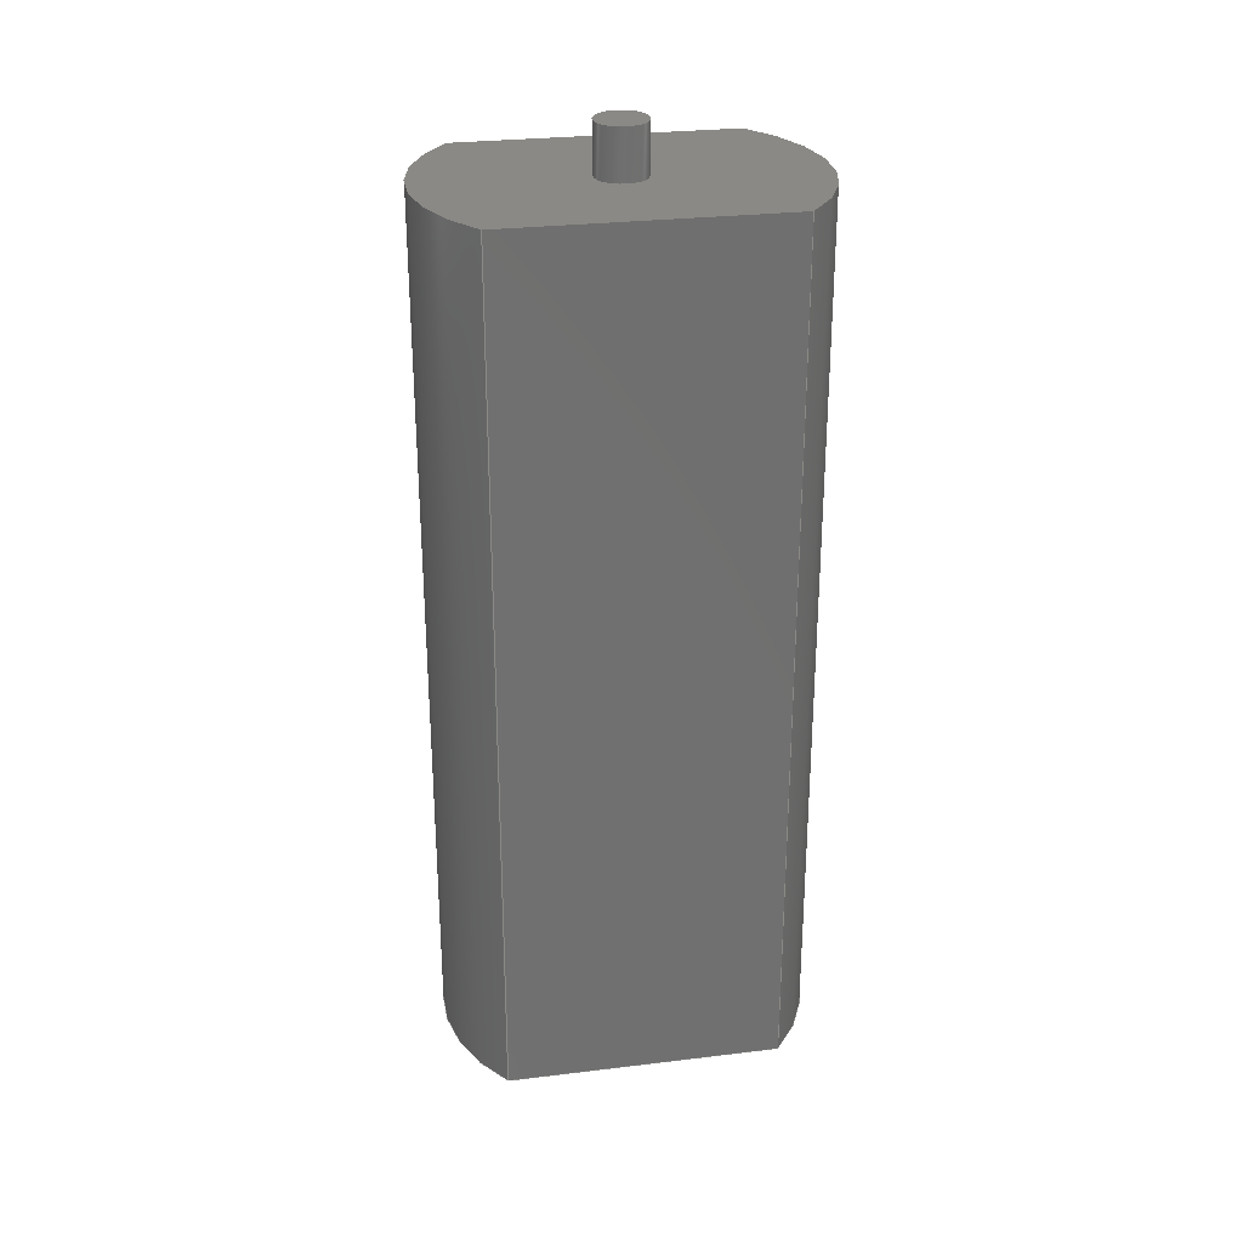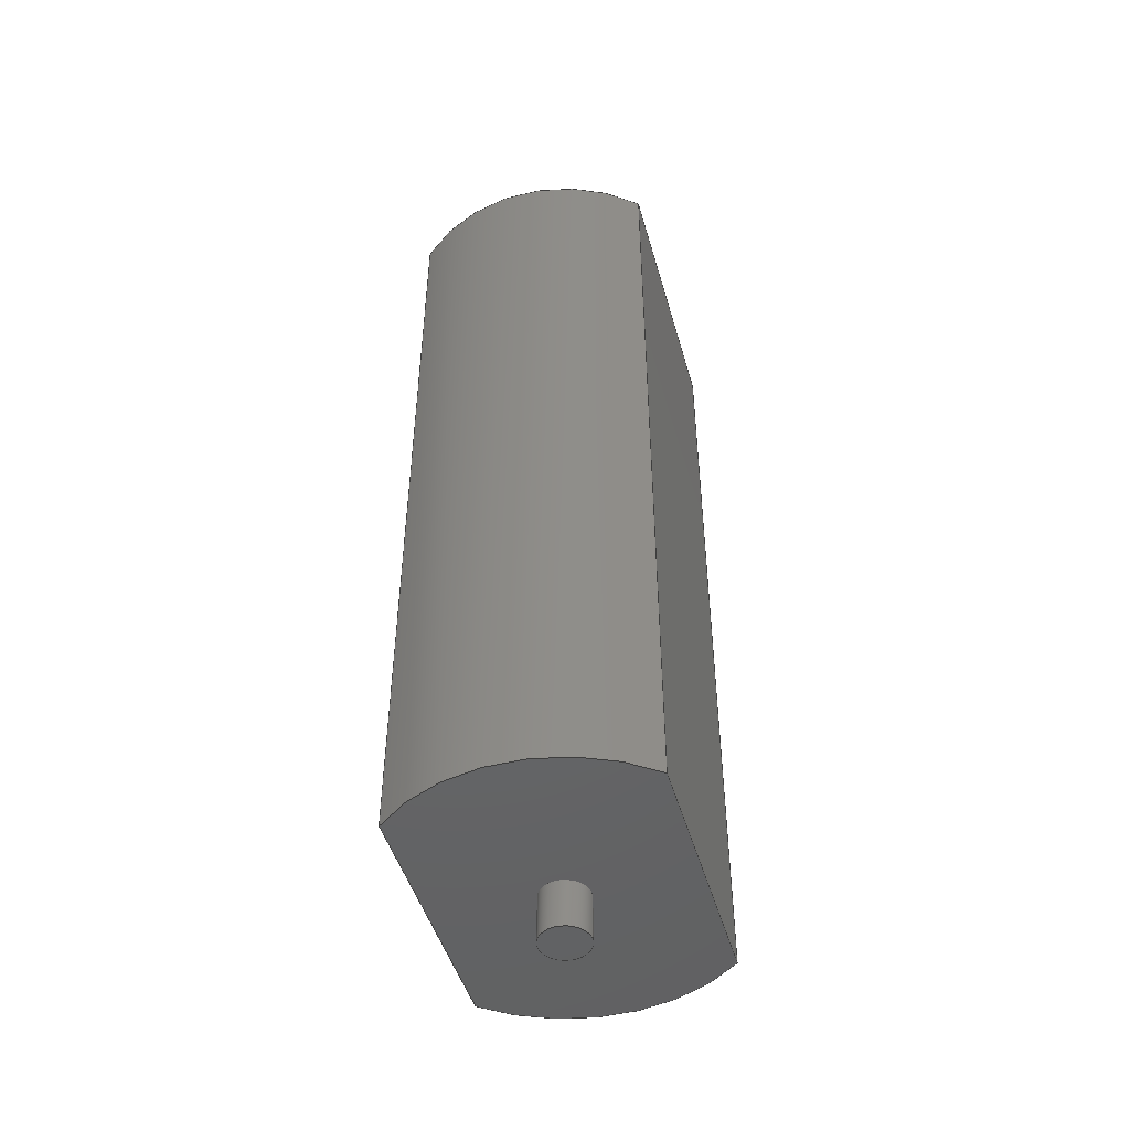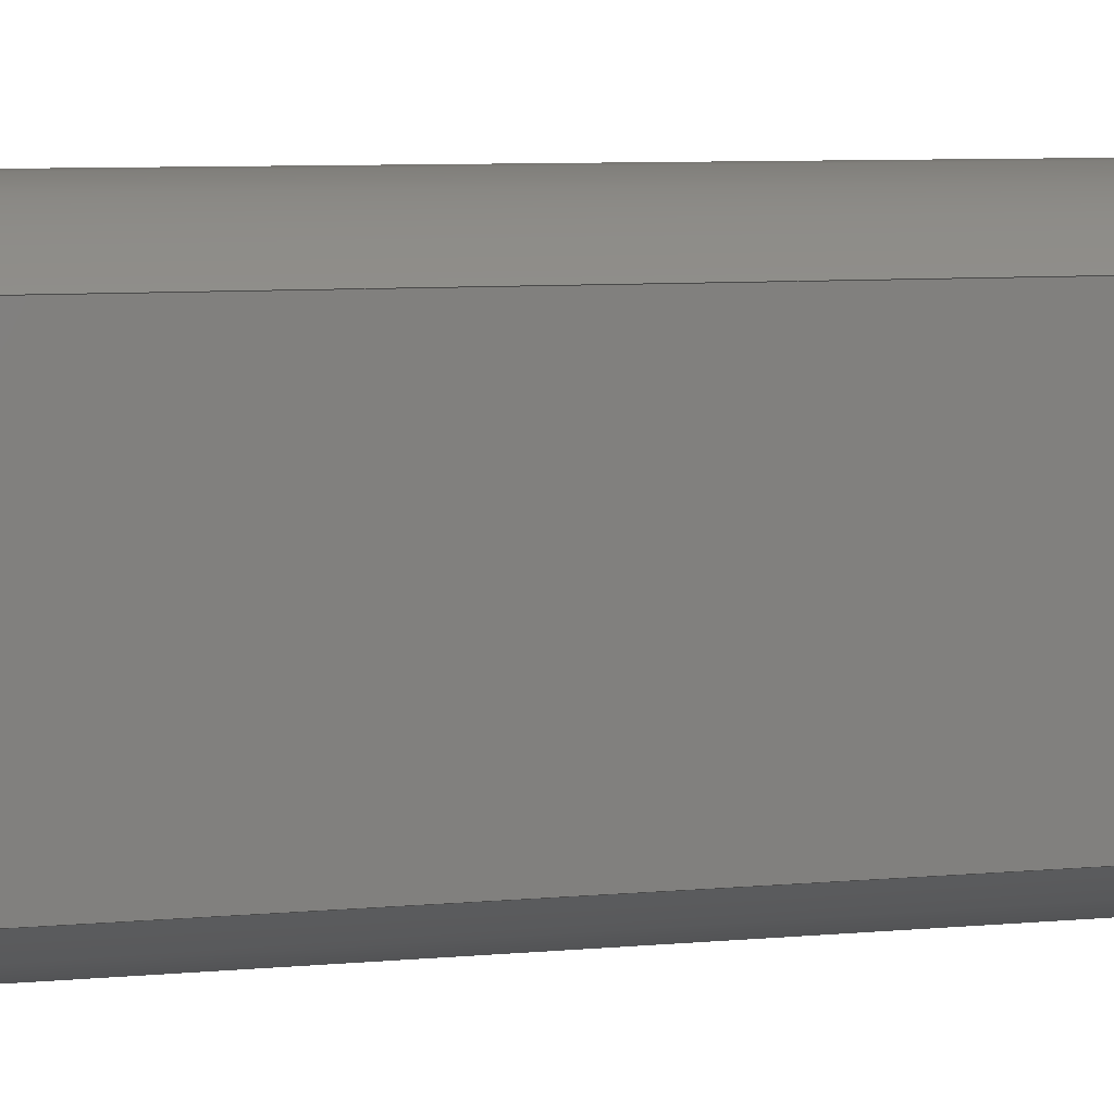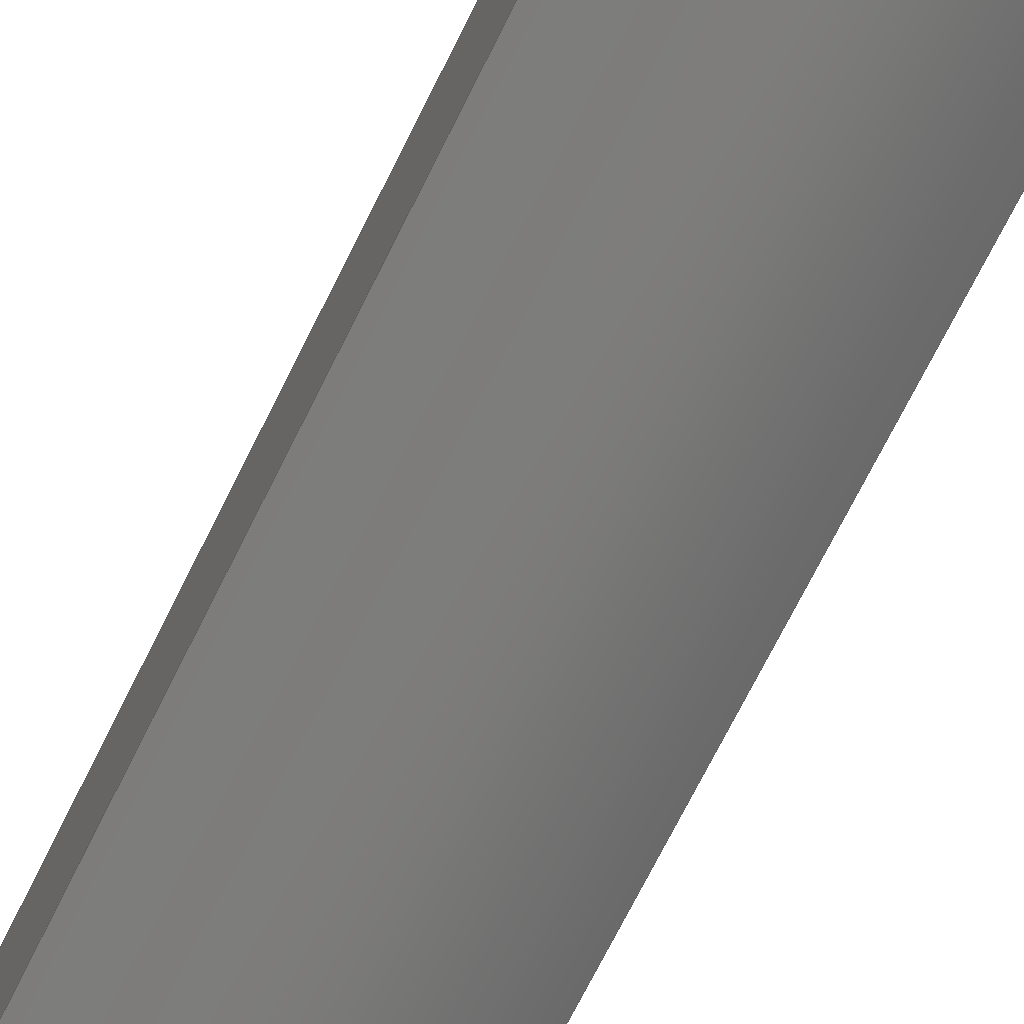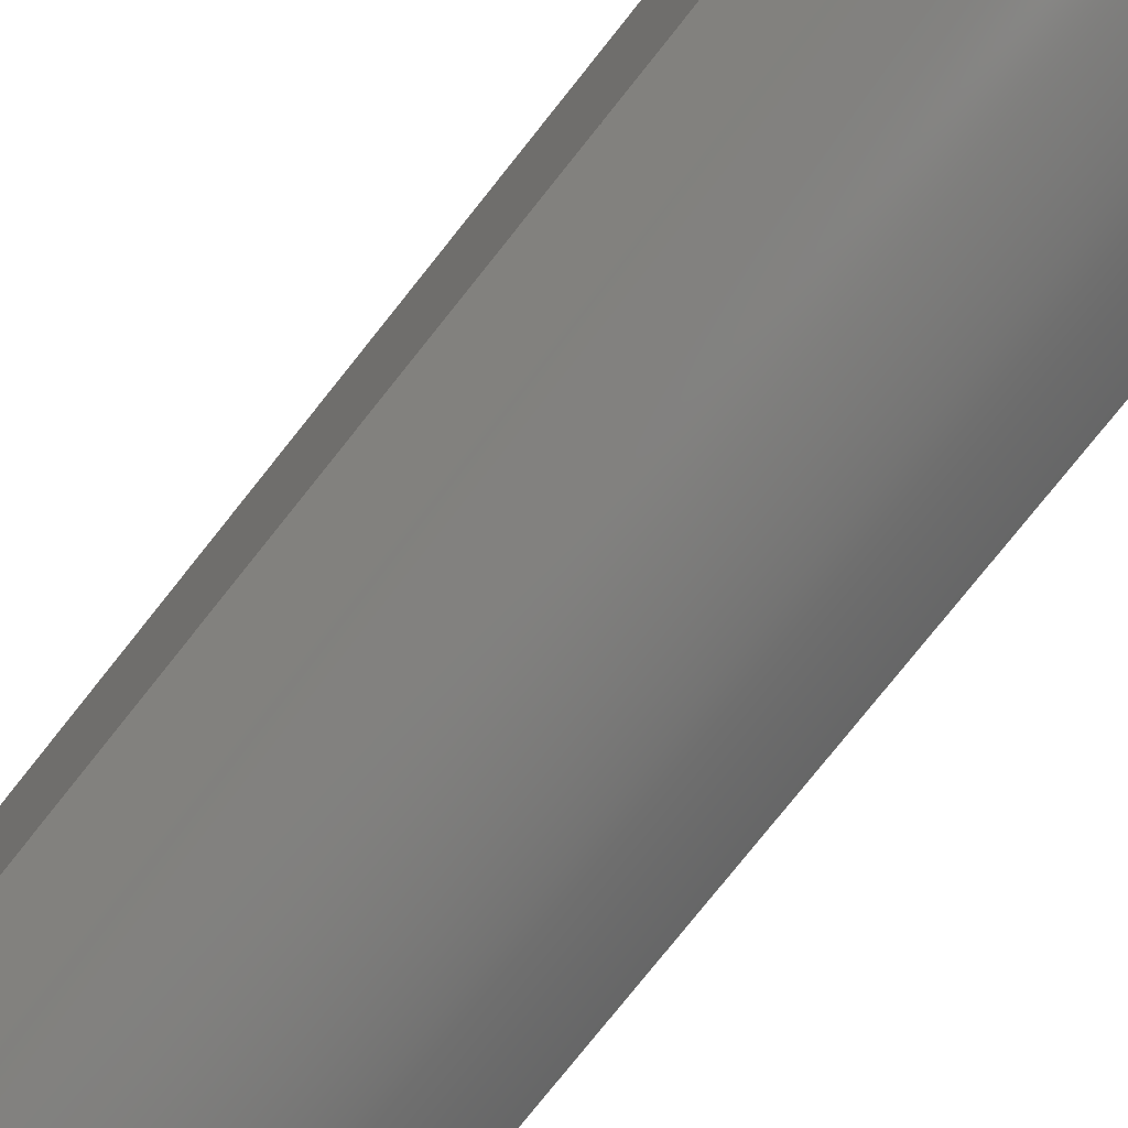
<metadata>
{"format":"step","ext":"step","renderer":"f3d","projection":"perspective","resolution":1024,"background":"white","views":[{"elev":28.1,"azim":79.6,"up":"+Z"},{"elev":-47.3,"azim":15.7,"up":"+Z"},{"elev":7.2,"azim":-105.5,"up":"+Y"},{"elev":-74.3,"azim":153.2,"up":"+Y"},{"elev":-77.5,"azim":-38.5,"up":"+Y"}]}
</metadata>
<code>
ISO-10303-21;
DATA;
#1=MECHANICAL_DESIGN_GEOMETRIC_PRESENTATION_REPRESENTATION('',(#4),#268);
#2=SHAPE_REPRESENTATION_RELATIONSHIP('SRR','None',#275,#3);
#3=ADVANCED_BREP_SHAPE_REPRESENTATION('',(#5),#267);
#4=STYLED_ITEM('',(#284),#5);
#5=MANIFOLD_SOLID_BREP('Body1',#144);
#6=FACE_BOUND('',#33,.T.);
#7=FACE_BOUND('',#35,.T.);
#8=PLANE('',#161);
#9=PLANE('',#165);
#10=PLANE('',#169);
#11=PLANE('',#173);
#12=PLANE('',#174);
#13=PLANE('',#175);
#14=FACE_OUTER_BOUND('',#24,.T.);
#15=FACE_OUTER_BOUND('',#25,.T.);
#16=FACE_OUTER_BOUND('',#26,.T.);
#17=FACE_OUTER_BOUND('',#27,.T.);
#18=FACE_OUTER_BOUND('',#28,.T.);
#19=FACE_OUTER_BOUND('',#29,.T.);
#20=FACE_OUTER_BOUND('',#30,.T.);
#21=FACE_OUTER_BOUND('',#31,.T.);
#22=FACE_OUTER_BOUND('',#32,.T.);
#23=FACE_OUTER_BOUND('',#34,.T.);
#24=EDGE_LOOP('',(#94,#95,#96,#97));
#25=EDGE_LOOP('',(#98));
#26=EDGE_LOOP('',(#99,#100,#101,#102));
#27=EDGE_LOOP('',(#103));
#28=EDGE_LOOP('',(#104,#105,#106,#107));
#29=EDGE_LOOP('',(#108,#109,#110,#111));
#30=EDGE_LOOP('',(#112,#113,#114,#115));
#31=EDGE_LOOP('',(#116,#117,#118,#119));
#32=EDGE_LOOP('',(#120,#121,#122,#123));
#33=EDGE_LOOP('',(#124));
#34=EDGE_LOOP('',(#125,#126,#127,#128));
#35=EDGE_LOOP('',(#129));
#36=LINE('',#229,#46);
#37=LINE('',#236,#47);
#38=LINE('',#244,#48);
#39=LINE('',#247,#49);
#40=LINE('',#250,#50);
#41=LINE('',#252,#51);
#42=LINE('',#253,#52);
#43=LINE('',#259,#53);
#44=LINE('',#261,#54);
#45=LINE('',#262,#55);
#46=VECTOR('',#182,0.1);
#47=VECTOR('',#191,0.1);
#48=VECTOR('',#200,1);
#49=VECTOR('',#203,1);
#50=VECTOR('',#206,1);
#51=VECTOR('',#207,1);
#52=VECTOR('',#208,1);
#53=VECTOR('',#215,1);
#54=VECTOR('',#218,1);
#55=VECTOR('',#219,1);
#56=CIRCLE('',#159,0.1);
#57=CIRCLE('',#160,0.1);
#58=CIRCLE('',#163,0.1);
#59=CIRCLE('',#164,0.1);
#60=CIRCLE('',#167,0.75);
#61=CIRCLE('',#168,0.75);
#62=CIRCLE('',#171,0.75);
#63=CIRCLE('',#172,0.75);
#64=VERTEX_POINT('',#226);
#65=VERTEX_POINT('',#228);
#66=VERTEX_POINT('',#233);
#67=VERTEX_POINT('',#235);
#68=VERTEX_POINT('',#240);
#69=VERTEX_POINT('',#241);
#70=VERTEX_POINT('',#243);
#71=VERTEX_POINT('',#245);
#72=VERTEX_POINT('',#249);
#73=VERTEX_POINT('',#251);
#74=VERTEX_POINT('',#255);
#75=VERTEX_POINT('',#257);
#76=EDGE_CURVE('',#64,#64,#56,.T.);
#77=EDGE_CURVE('',#64,#65,#36,.T.);
#78=EDGE_CURVE('',#65,#65,#57,.T.);
#79=EDGE_CURVE('',#66,#66,#58,.T.);
#80=EDGE_CURVE('',#66,#67,#37,.T.);
#81=EDGE_CURVE('',#67,#67,#59,.T.);
#82=EDGE_CURVE('',#68,#69,#60,.T.);
#83=EDGE_CURVE('',#69,#70,#38,.T.);
#84=EDGE_CURVE('',#71,#70,#61,.T.);
#85=EDGE_CURVE('',#68,#71,#39,.T.);
#86=EDGE_CURVE('',#68,#72,#40,.T.);
#87=EDGE_CURVE('',#73,#71,#41,.T.);
#88=EDGE_CURVE('',#72,#73,#42,.T.);
#89=EDGE_CURVE('',#74,#72,#62,.T.);
#90=EDGE_CURVE('',#75,#73,#63,.T.);
#91=EDGE_CURVE('',#74,#75,#43,.T.);
#92=EDGE_CURVE('',#69,#74,#44,.T.);
#93=EDGE_CURVE('',#70,#75,#45,.T.);
#94=ORIENTED_EDGE('',*,*,#76,.F.);
#95=ORIENTED_EDGE('',*,*,#77,.T.);
#96=ORIENTED_EDGE('',*,*,#78,.F.);
#97=ORIENTED_EDGE('',*,*,#77,.F.);
#98=ORIENTED_EDGE('',*,*,#76,.T.);
#99=ORIENTED_EDGE('',*,*,#79,.F.);
#100=ORIENTED_EDGE('',*,*,#80,.T.);
#101=ORIENTED_EDGE('',*,*,#81,.F.);
#102=ORIENTED_EDGE('',*,*,#80,.F.);
#103=ORIENTED_EDGE('',*,*,#79,.T.);
#104=ORIENTED_EDGE('',*,*,#82,.T.);
#105=ORIENTED_EDGE('',*,*,#83,.T.);
#106=ORIENTED_EDGE('',*,*,#84,.F.);
#107=ORIENTED_EDGE('',*,*,#85,.F.);
#108=ORIENTED_EDGE('',*,*,#86,.F.);
#109=ORIENTED_EDGE('',*,*,#85,.T.);
#110=ORIENTED_EDGE('',*,*,#87,.F.);
#111=ORIENTED_EDGE('',*,*,#88,.F.);
#112=ORIENTED_EDGE('',*,*,#89,.T.);
#113=ORIENTED_EDGE('',*,*,#88,.T.);
#114=ORIENTED_EDGE('',*,*,#90,.F.);
#115=ORIENTED_EDGE('',*,*,#91,.F.);
#116=ORIENTED_EDGE('',*,*,#92,.T.);
#117=ORIENTED_EDGE('',*,*,#91,.T.);
#118=ORIENTED_EDGE('',*,*,#93,.F.);
#119=ORIENTED_EDGE('',*,*,#83,.F.);
#120=ORIENTED_EDGE('',*,*,#93,.T.);
#121=ORIENTED_EDGE('',*,*,#90,.T.);
#122=ORIENTED_EDGE('',*,*,#87,.T.);
#123=ORIENTED_EDGE('',*,*,#84,.T.);
#124=ORIENTED_EDGE('',*,*,#81,.T.);
#125=ORIENTED_EDGE('',*,*,#92,.F.);
#126=ORIENTED_EDGE('',*,*,#82,.F.);
#127=ORIENTED_EDGE('',*,*,#86,.T.);
#128=ORIENTED_EDGE('',*,*,#89,.F.);
#129=ORIENTED_EDGE('',*,*,#78,.T.);
#130=CYLINDRICAL_SURFACE('',#158,0.1);
#131=CYLINDRICAL_SURFACE('',#162,0.1);
#132=CYLINDRICAL_SURFACE('',#166,0.75);
#133=CYLINDRICAL_SURFACE('',#170,0.75);
#134=ADVANCED_FACE('',(#14),#130,.T.);
#135=ADVANCED_FACE('',(#15),#8,.T.);
#136=ADVANCED_FACE('',(#16),#131,.T.);
#137=ADVANCED_FACE('',(#17),#9,.T.);
#138=ADVANCED_FACE('',(#18),#132,.T.);
#139=ADVANCED_FACE('',(#19),#10,.T.);
#140=ADVANCED_FACE('',(#20),#133,.T.);
#141=ADVANCED_FACE('',(#21),#11,.T.);
#142=ADVANCED_FACE('',(#22,#6),#12,.T.);
#143=ADVANCED_FACE('',(#23,#7),#13,.F.);
#144=CLOSED_SHELL('',(#134,#135,#136,#137,#138,#139,#140,#141,#142,#143));
#145=DERIVED_UNIT_ELEMENT(#147,1);
#146=DERIVED_UNIT_ELEMENT(#270,3);
#147=(
MASS_UNIT()
NAMED_UNIT(*)
SI_UNIT(.KILO.,.GRAM.)
);
#148=DERIVED_UNIT((#145,#146));
#149=MEASURE_REPRESENTATION_ITEM('density measure',
POSITIVE_RATIO_MEASURE(7850),#148);
#150=PROPERTY_DEFINITION_REPRESENTATION(#155,#152);
#151=PROPERTY_DEFINITION_REPRESENTATION(#156,#153);
#152=REPRESENTATION('material name',(#154),#267);
#153=REPRESENTATION('density',(#149),#267);
#154=DESCRIPTIVE_REPRESENTATION_ITEM('Steel','Steel');
#155=PROPERTY_DEFINITION('material property','material name',#277);
#156=PROPERTY_DEFINITION('material property','density of part',#277);
#157=AXIS2_PLACEMENT_3D('placement',#224,#176,#177);
#158=AXIS2_PLACEMENT_3D('',#225,#178,#179);
#159=AXIS2_PLACEMENT_3D('',#227,#180,#181);
#160=AXIS2_PLACEMENT_3D('',#230,#183,#184);
#161=AXIS2_PLACEMENT_3D('',#231,#185,#186);
#162=AXIS2_PLACEMENT_3D('',#232,#187,#188);
#163=AXIS2_PLACEMENT_3D('',#234,#189,#190);
#164=AXIS2_PLACEMENT_3D('',#237,#192,#193);
#165=AXIS2_PLACEMENT_3D('',#238,#194,#195);
#166=AXIS2_PLACEMENT_3D('',#239,#196,#197);
#167=AXIS2_PLACEMENT_3D('',#242,#198,#199);
#168=AXIS2_PLACEMENT_3D('',#246,#201,#202);
#169=AXIS2_PLACEMENT_3D('',#248,#204,#205);
#170=AXIS2_PLACEMENT_3D('',#254,#209,#210);
#171=AXIS2_PLACEMENT_3D('',#256,#211,#212);
#172=AXIS2_PLACEMENT_3D('',#258,#213,#214);
#173=AXIS2_PLACEMENT_3D('',#260,#216,#217);
#174=AXIS2_PLACEMENT_3D('',#263,#220,#221);
#175=AXIS2_PLACEMENT_3D('',#264,#222,#223);
#176=DIRECTION('axis',(0,0,1));
#177=DIRECTION('refdir',(1,0,0));
#178=DIRECTION('center_axis',(0,0,-1));
#179=DIRECTION('ref_axis',(-1,0,0));
#180=DIRECTION('center_axis',(0,0,-1));
#181=DIRECTION('ref_axis',(-1,0,0));
#182=DIRECTION('',(0,0,1));
#183=DIRECTION('center_axis',(0,0,1));
#184=DIRECTION('ref_axis',(-1,0,0));
#185=DIRECTION('center_axis',(0,0,-1));
#186=DIRECTION('ref_axis',(-1,0,0));
#187=DIRECTION('center_axis',(0,0,1));
#188=DIRECTION('ref_axis',(1,0,0));
#189=DIRECTION('center_axis',(0,0,1));
#190=DIRECTION('ref_axis',(1,0,0));
#191=DIRECTION('',(0,0,-1));
#192=DIRECTION('center_axis',(0,0,-1));
#193=DIRECTION('ref_axis',(1,0,0));
#194=DIRECTION('center_axis',(0,0,1));
#195=DIRECTION('ref_axis',(1,0,0));
#196=DIRECTION('center_axis',(0,0,1));
#197=DIRECTION('ref_axis',(1,0,0));
#198=DIRECTION('center_axis',(0,0,1));
#199=DIRECTION('ref_axis',(1,0,0));
#200=DIRECTION('',(0,0,1));
#201=DIRECTION('center_axis',(0,0,1));
#202=DIRECTION('ref_axis',(1,0,0));
#203=DIRECTION('',(0,0,1));
#204=DIRECTION('center_axis',(1,0,0));
#205=DIRECTION('ref_axis',(0,1,0));
#206=DIRECTION('',(0,-1,0));
#207=DIRECTION('',(0,1,0));
#208=DIRECTION('',(0,0,1));
#209=DIRECTION('center_axis',(0,0,1));
#210=DIRECTION('ref_axis',(1,0,0));
#211=DIRECTION('center_axis',(0,0,1));
#212=DIRECTION('ref_axis',(1,0,0));
#213=DIRECTION('center_axis',(0,0,1));
#214=DIRECTION('ref_axis',(1,0,0));
#215=DIRECTION('',(0,0,1));
#216=DIRECTION('center_axis',(-1,0,0));
#217=DIRECTION('ref_axis',(0,-1,0));
#218=DIRECTION('',(0,-1,0));
#219=DIRECTION('',(0,-1,0));
#220=DIRECTION('center_axis',(0,0,1));
#221=DIRECTION('ref_axis',(1,0,0));
#222=DIRECTION('center_axis',(0,0,1));
#223=DIRECTION('ref_axis',(1,0,0));
#224=CARTESIAN_POINT('',(0,0,0));
#225=CARTESIAN_POINT('Origin',(25,5,0));
#226=CARTESIAN_POINT('',(25.1,5,-0.2));
#227=CARTESIAN_POINT('Origin',(25,5,-0.2));
#228=CARTESIAN_POINT('',(25.1,5,0));
#229=CARTESIAN_POINT('',(25.1,5,0));
#230=CARTESIAN_POINT('Origin',(25,5,0));
#231=CARTESIAN_POINT('Origin',(25,5,-0.2));
#232=CARTESIAN_POINT('Origin',(25,5,3.5));
#233=CARTESIAN_POINT('',(24.9,5,3.7));
#234=CARTESIAN_POINT('Origin',(25,5,3.7));
#235=CARTESIAN_POINT('',(24.9,5,3.5));
#236=CARTESIAN_POINT('',(24.9,5,3.5));
#237=CARTESIAN_POINT('Origin',(25,5,3.5));
#238=CARTESIAN_POINT('Origin',(25,5,3.7));
#239=CARTESIAN_POINT('Origin',(25,5,0));
#240=CARTESIAN_POINT('',(25.51,5.551,0));
#241=CARTESIAN_POINT('',(24.49,5.551,0));
#242=CARTESIAN_POINT('Origin',(25,5,0));
#243=CARTESIAN_POINT('',(24.49,5.551,3.5));
#244=CARTESIAN_POINT('',(24.49,5.551,0));
#245=CARTESIAN_POINT('',(25.51,5.551,3.5));
#246=CARTESIAN_POINT('Origin',(25,5,3.5));
#247=CARTESIAN_POINT('',(25.51,5.551,0));
#248=CARTESIAN_POINT('Origin',(25.51,4.449,0));
#249=CARTESIAN_POINT('',(25.51,4.449,0));
#250=CARTESIAN_POINT('',(25.51,5.551,0));
#251=CARTESIAN_POINT('',(25.51,4.449,3.5));
#252=CARTESIAN_POINT('',(25.51,5.551,3.5));
#253=CARTESIAN_POINT('',(25.51,4.449,0));
#254=CARTESIAN_POINT('Origin',(25,5,0));
#255=CARTESIAN_POINT('',(24.49,4.449,0));
#256=CARTESIAN_POINT('Origin',(25,5,0));
#257=CARTESIAN_POINT('',(24.49,4.449,3.5));
#258=CARTESIAN_POINT('Origin',(25,5,3.5));
#259=CARTESIAN_POINT('',(24.49,4.449,0));
#260=CARTESIAN_POINT('Origin',(24.49,5.551,0));
#261=CARTESIAN_POINT('',(24.49,5.551,0));
#262=CARTESIAN_POINT('',(24.49,5.551,3.5));
#263=CARTESIAN_POINT('Origin',(25,5,3.5));
#264=CARTESIAN_POINT('Origin',(25,5,0));
#265=UNCERTAINTY_MEASURE_WITH_UNIT(LENGTH_MEASURE(0.001),#269,
'DISTANCE_ACCURACY_VALUE',
'Maximum model space distance between geometric entities at asserted c
onnectivities');
#266=UNCERTAINTY_MEASURE_WITH_UNIT(LENGTH_MEASURE(0.001),#269,
'DISTANCE_ACCURACY_VALUE',
'Maximum model space distance between geometric entities at asserted c
onnectivities');
#267=(
GEOMETRIC_REPRESENTATION_CONTEXT(3)
GLOBAL_UNCERTAINTY_ASSIGNED_CONTEXT((#265))
GLOBAL_UNIT_ASSIGNED_CONTEXT((#269,#271,#272))
REPRESENTATION_CONTEXT('','3D')
);
#268=(
GEOMETRIC_REPRESENTATION_CONTEXT(3)
GLOBAL_UNCERTAINTY_ASSIGNED_CONTEXT((#266))
GLOBAL_UNIT_ASSIGNED_CONTEXT((#269,#271,#272))
REPRESENTATION_CONTEXT('','3D')
);
#269=(
LENGTH_UNIT()
NAMED_UNIT(*)
SI_UNIT(.CENTI.,.METRE.)
);
#270=(
LENGTH_UNIT()
NAMED_UNIT(*)
SI_UNIT($,.METRE.)
);
#271=(
NAMED_UNIT(*)
PLANE_ANGLE_UNIT()
SI_UNIT($,.RADIAN.)
);
#272=(
NAMED_UNIT(*)
SI_UNIT($,.STERADIAN.)
SOLID_ANGLE_UNIT()
);
#273=SHAPE_DEFINITION_REPRESENTATION(#274,#275);
#274=PRODUCT_DEFINITION_SHAPE('',$,#277);
#275=SHAPE_REPRESENTATION('',(#157),#267);
#276=PRODUCT_DEFINITION_CONTEXT('part definition',#281,'design');
#277=PRODUCT_DEFINITION('Right Motor 2','Right Motor 2',#278,#276);
#278=PRODUCT_DEFINITION_FORMATION('',$,#283);
#279=PRODUCT_RELATED_PRODUCT_CATEGORY('Right Motor 2','Right Motor 2',(#283));
#280=APPLICATION_PROTOCOL_DEFINITION('international standard',
'automotive_design',2009,#281);
#281=APPLICATION_CONTEXT(
'Core Data for Automotive Mechanical Design Process');
#282=PRODUCT_CONTEXT('part definition',#281,'mechanical');
#283=PRODUCT('Right Motor 2','Right Motor 2',$,(#282));
#284=PRESENTATION_STYLE_ASSIGNMENT((#285));
#285=SURFACE_STYLE_USAGE(.BOTH.,#286);
#286=SURFACE_SIDE_STYLE('',(#287));
#287=SURFACE_STYLE_FILL_AREA(#288);
#288=FILL_AREA_STYLE('Steel - Satin',(#289));
#289=FILL_AREA_STYLE_COLOUR('Steel - Satin',#290);
#290=COLOUR_RGB('Steel - Satin',0.6275,0.6275,0.6275);
ENDSEC;
END-ISO-10303-21;

</code>
